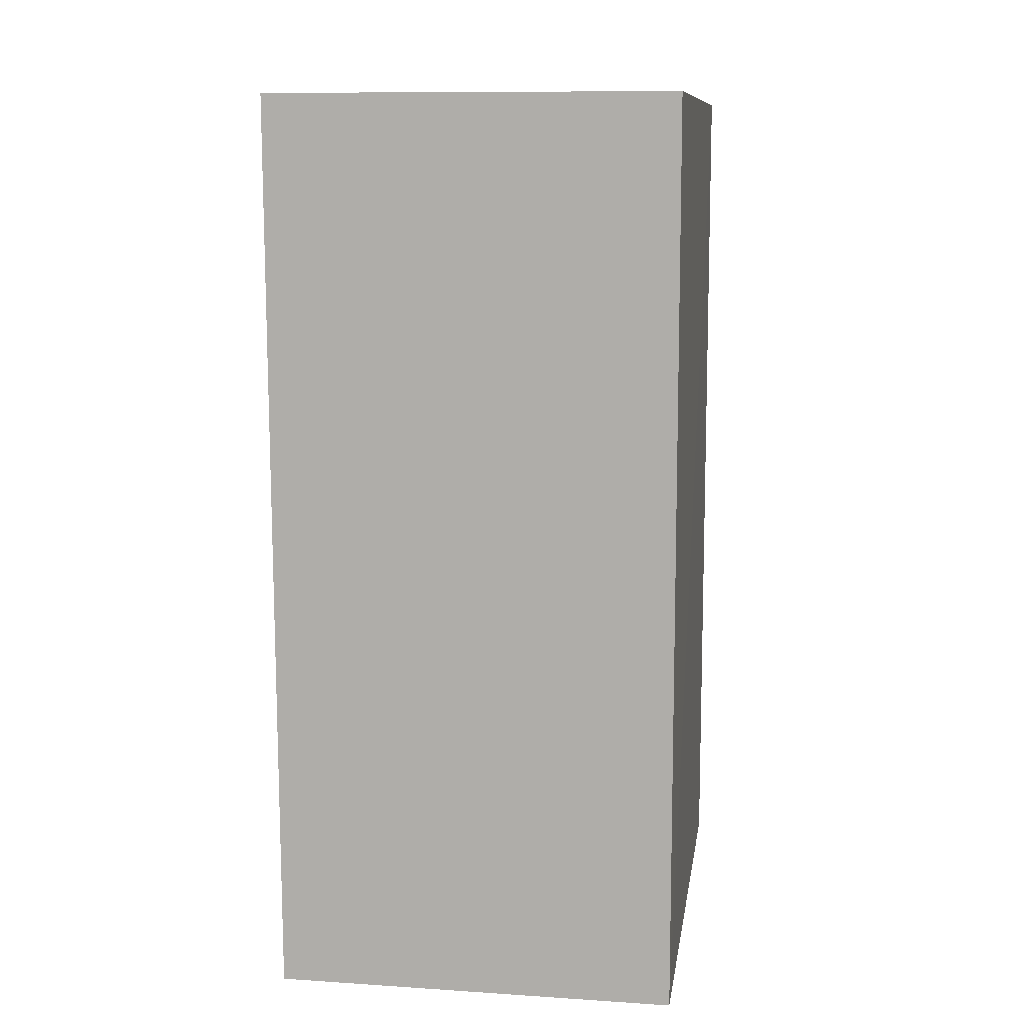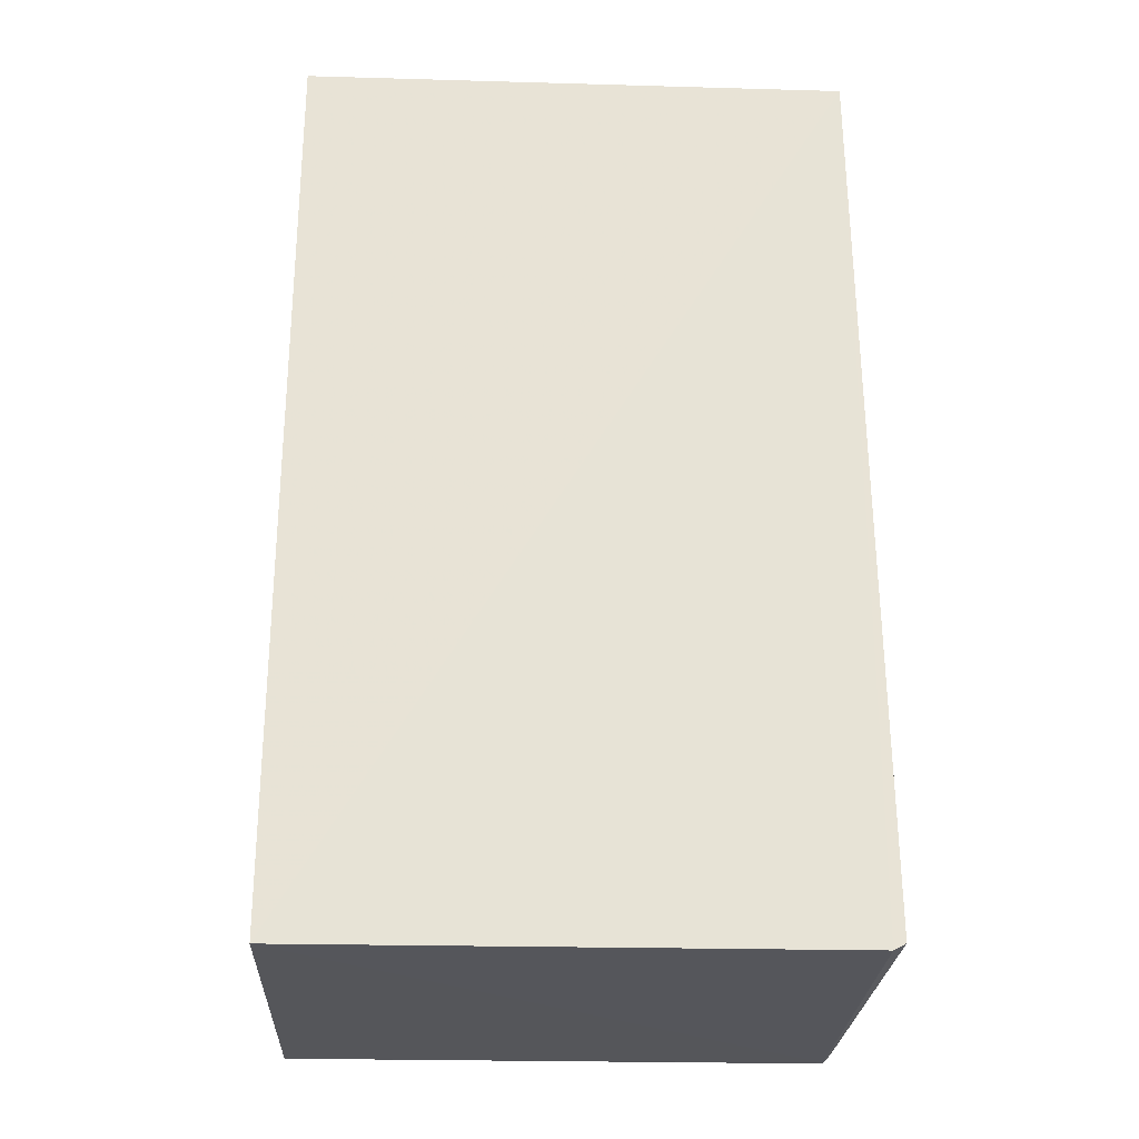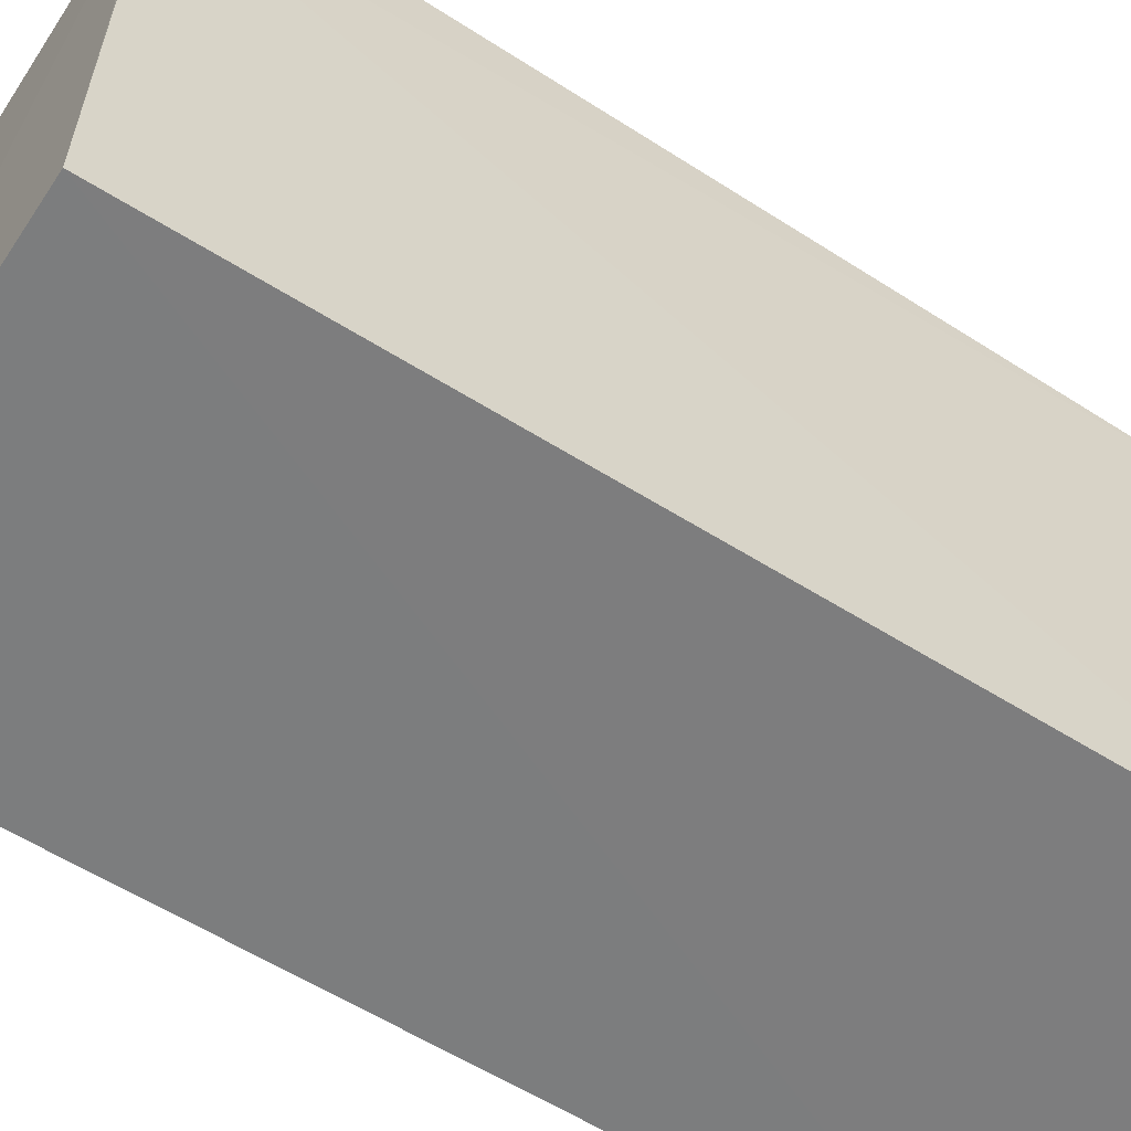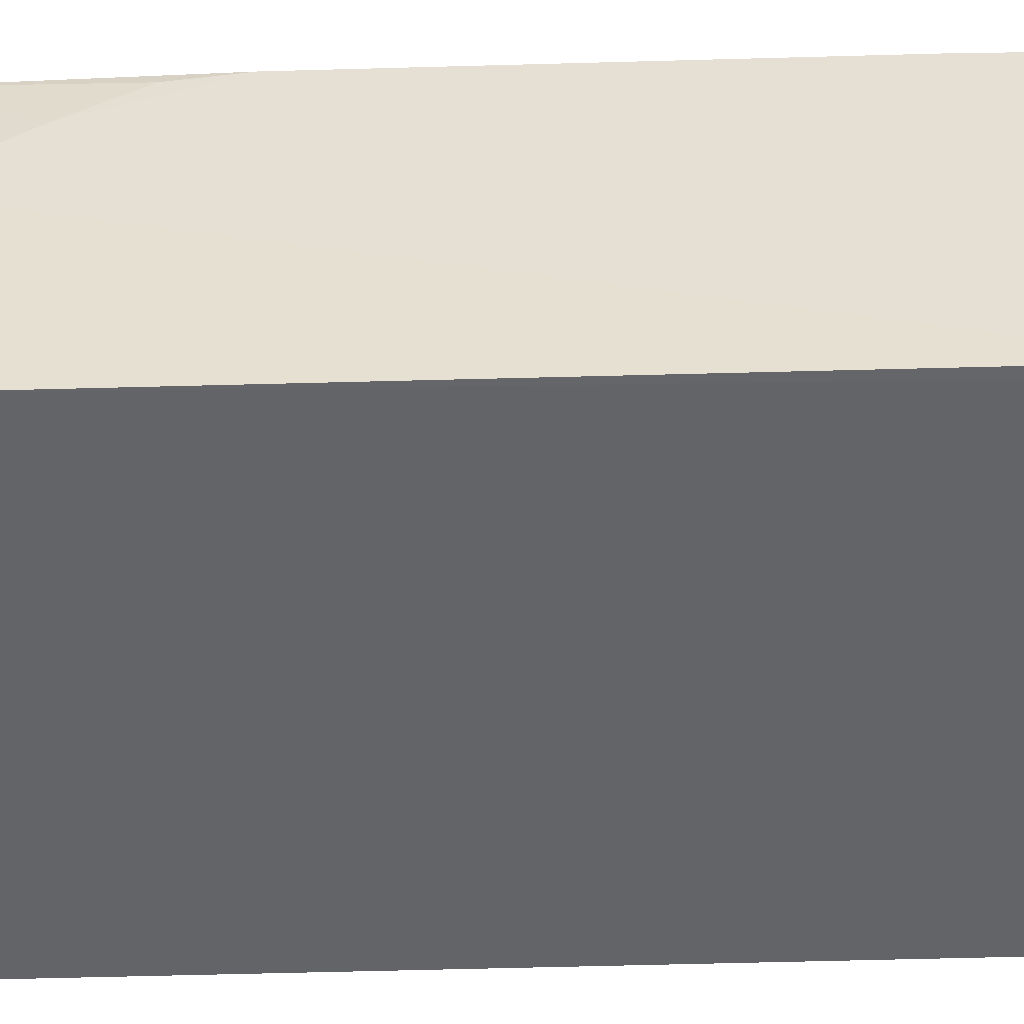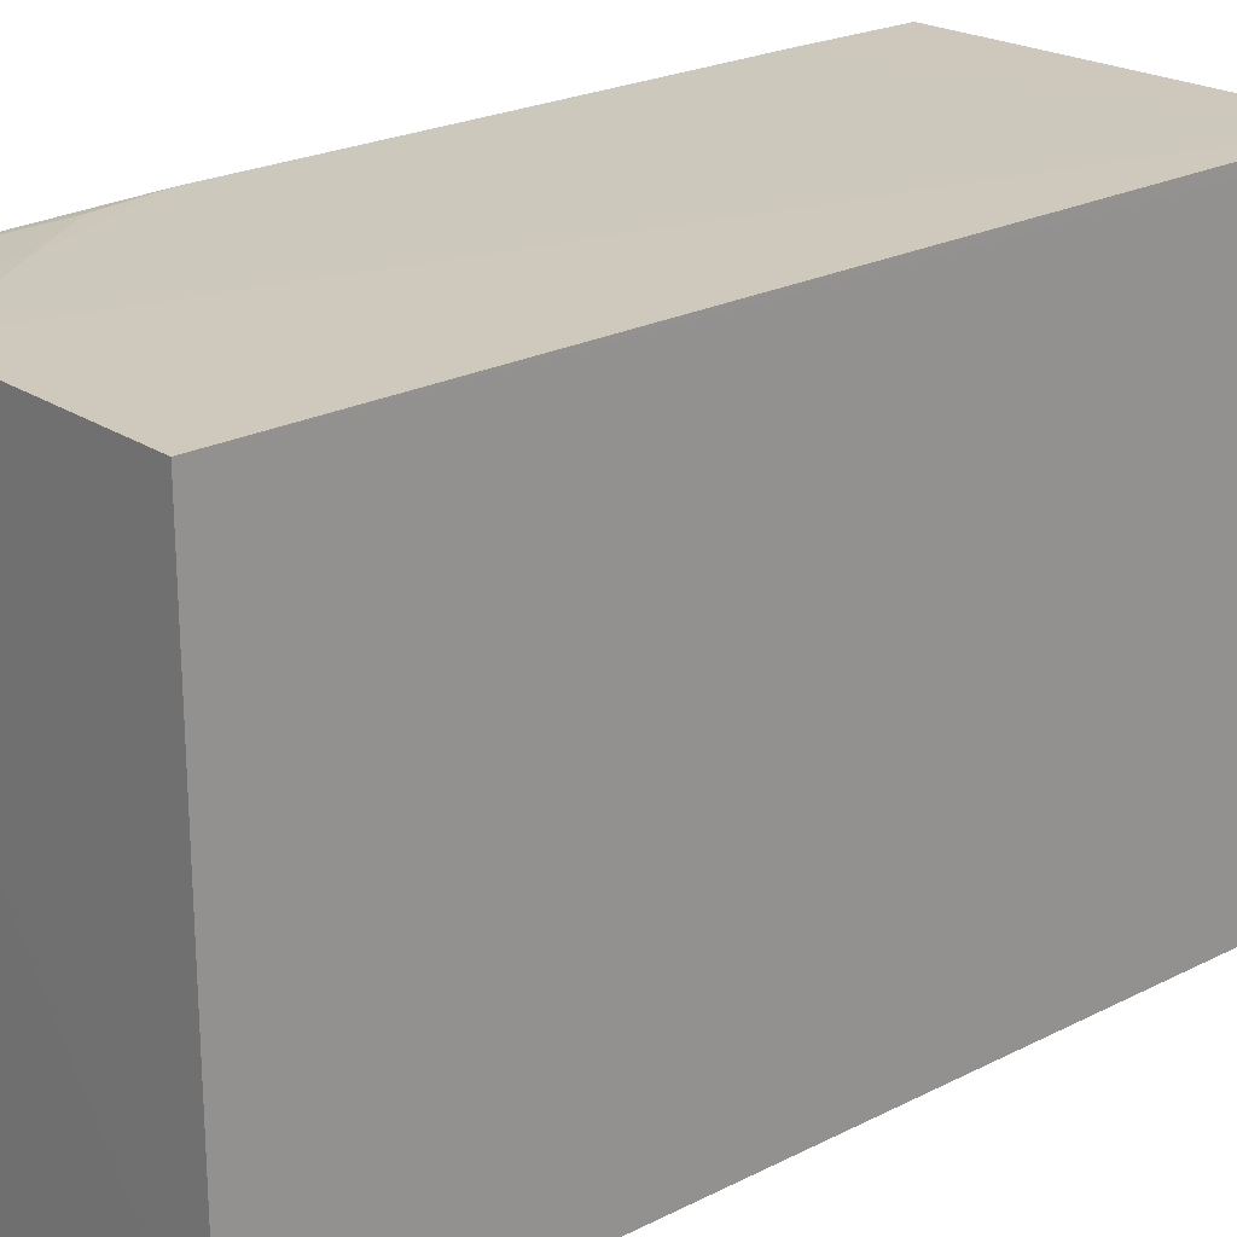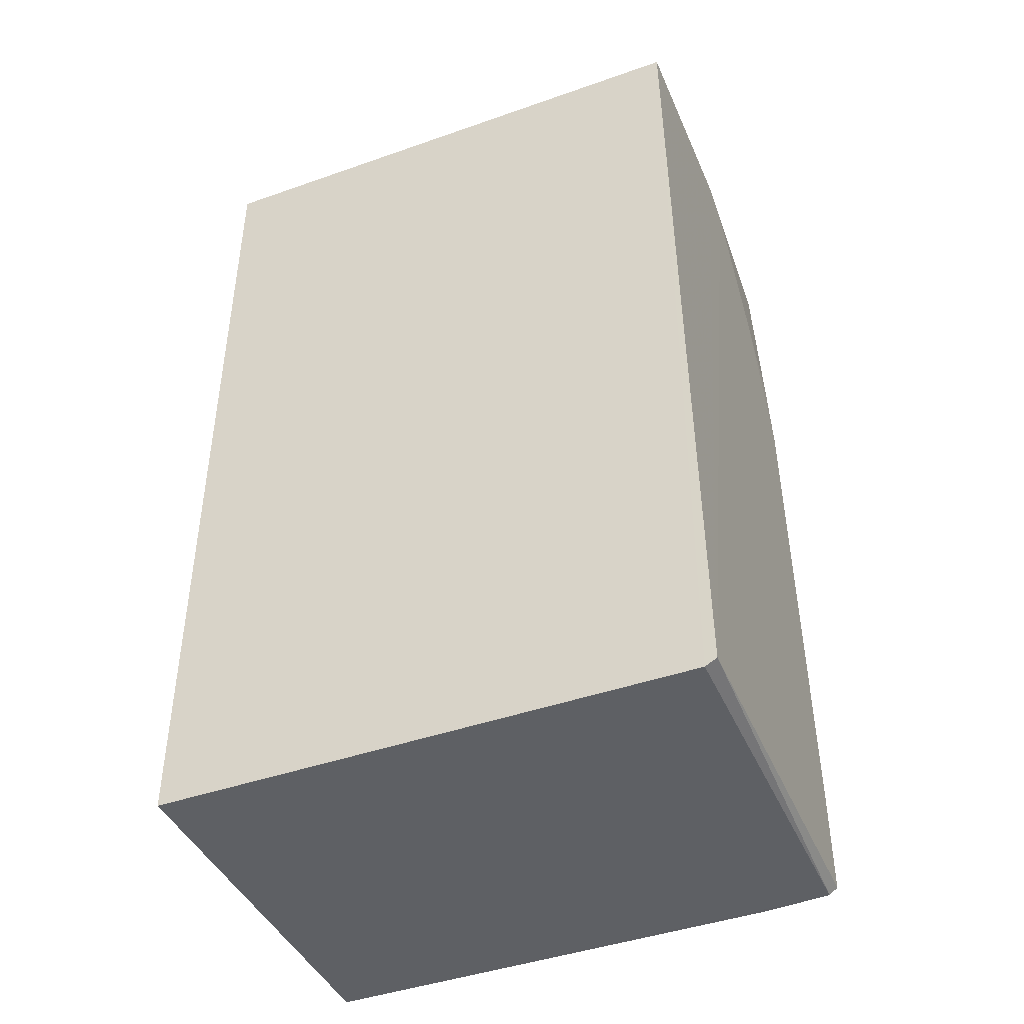
<metadata>
{"format":"obj","ext":"obj","renderer":"f3d","projection":"perspective","resolution":1024,"background":"white","views":[{"elev":10.4,"azim":8.6,"up":"+Z"},{"elev":-26.5,"azim":87.5,"up":"+Z"},{"elev":-59.1,"azim":-123.1,"up":"+Y"},{"elev":38.9,"azim":88.3,"up":"+Y"},{"elev":22.5,"azim":49.1,"up":"+Y"},{"elev":-43.2,"azim":112.6,"up":"+Z"}]}
</metadata>
<code>
v 0.001434 0.07531 0.1194
v 0.001426 0.004314 0.1194
v 0.001525 0.004409 0.0009024
v -0.05002 0.07453 0.001237
v -0.05147 0.004321 0.1194
v 0.001425 0.0762 0.00192
v -0.05058 0.07356 0.1194
v -0.05096 0.004292 0.001273
v 0.001437 0.07465 0.001071
v -0.04968 0.07518 0.08391
v -0.05071 0.06577 0.001282
v -0.05045 0.07558 0.002338
v -0.02928 0.07522 0.117
v -0.0505 0.07555 0.01771
v -0.04809 0.07509 0.09335
v -0.02458 0.07522 0.1194
v -0.04107 0.07517 0.1028
v -0.03164 0.0752 0.1147
f 1 2 3
f 7 5 2
f 7 2 1
f 8 3 2
f 8 2 5
f 8 4 3
f 9 3 4
f 9 4 6
f 9 6 1
f 9 1 3
f 11 4 8
f 11 8 5
f 11 5 7
f 12 6 4
f 12 4 11
f 14 6 12
f 14 13 6
f 14 7 10
f 14 12 11
f 14 11 7
f 15 10 7
f 16 13 7
f 16 7 1
f 16 1 6
f 16 6 13
f 17 10 15
f 17 14 10
f 17 13 14
f 17 15 7
f 18 17 7
f 18 7 13
f 18 13 17

</code>
